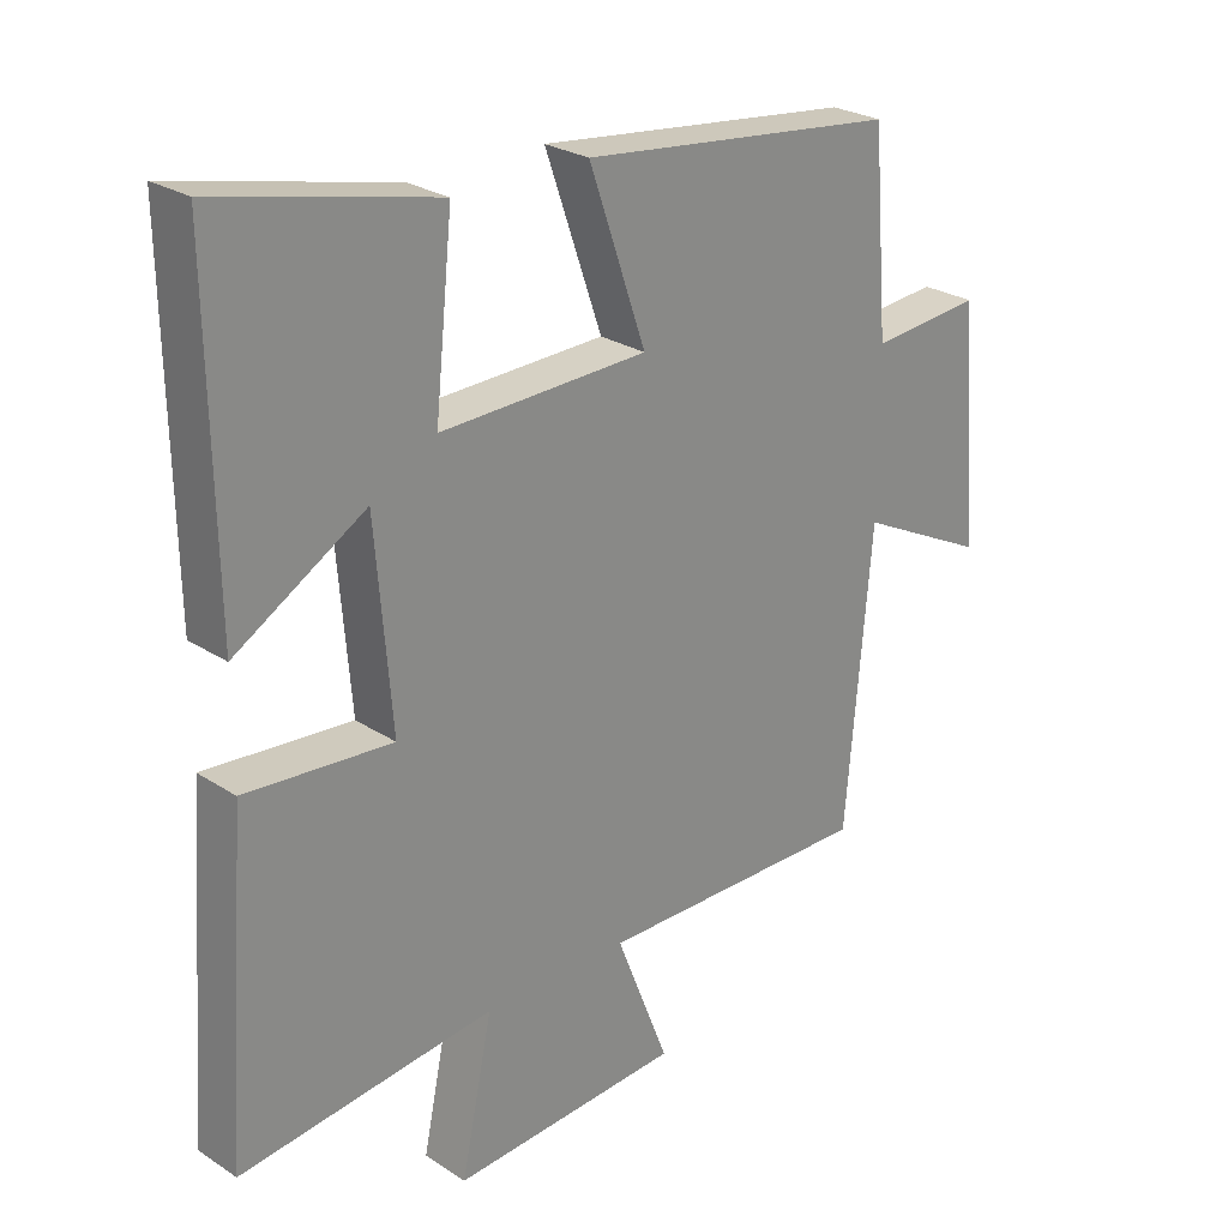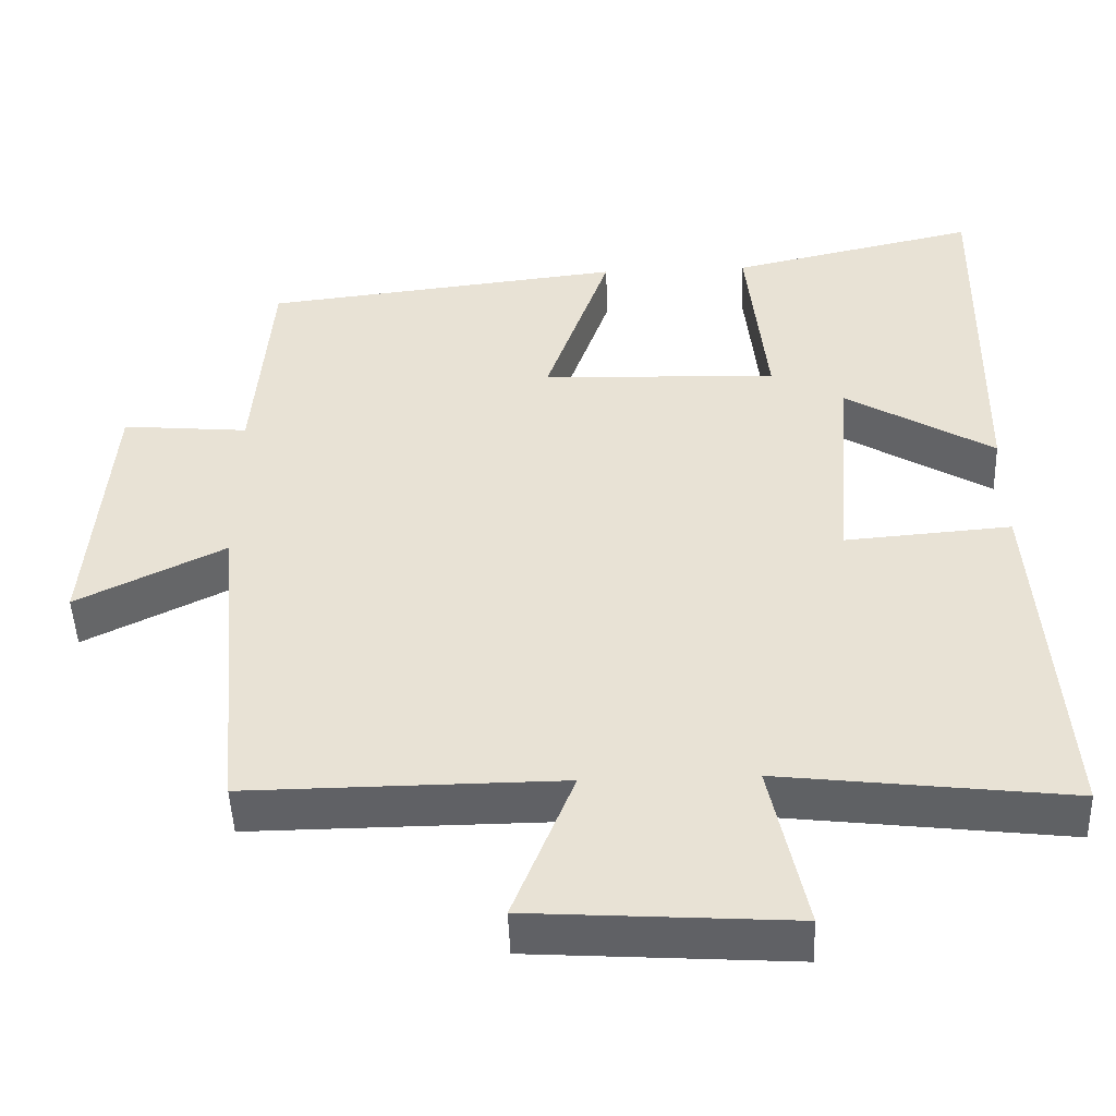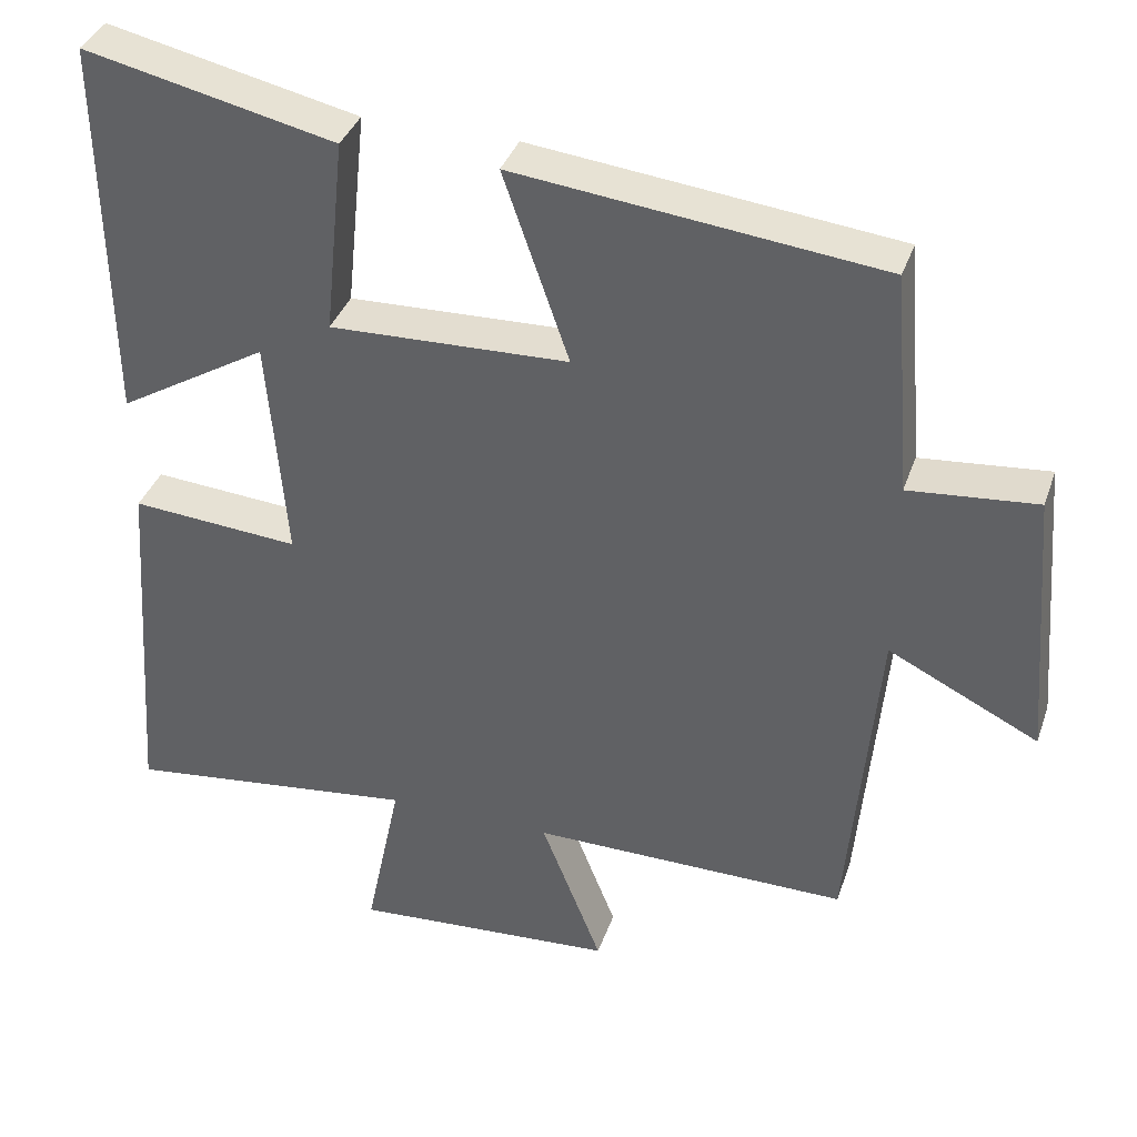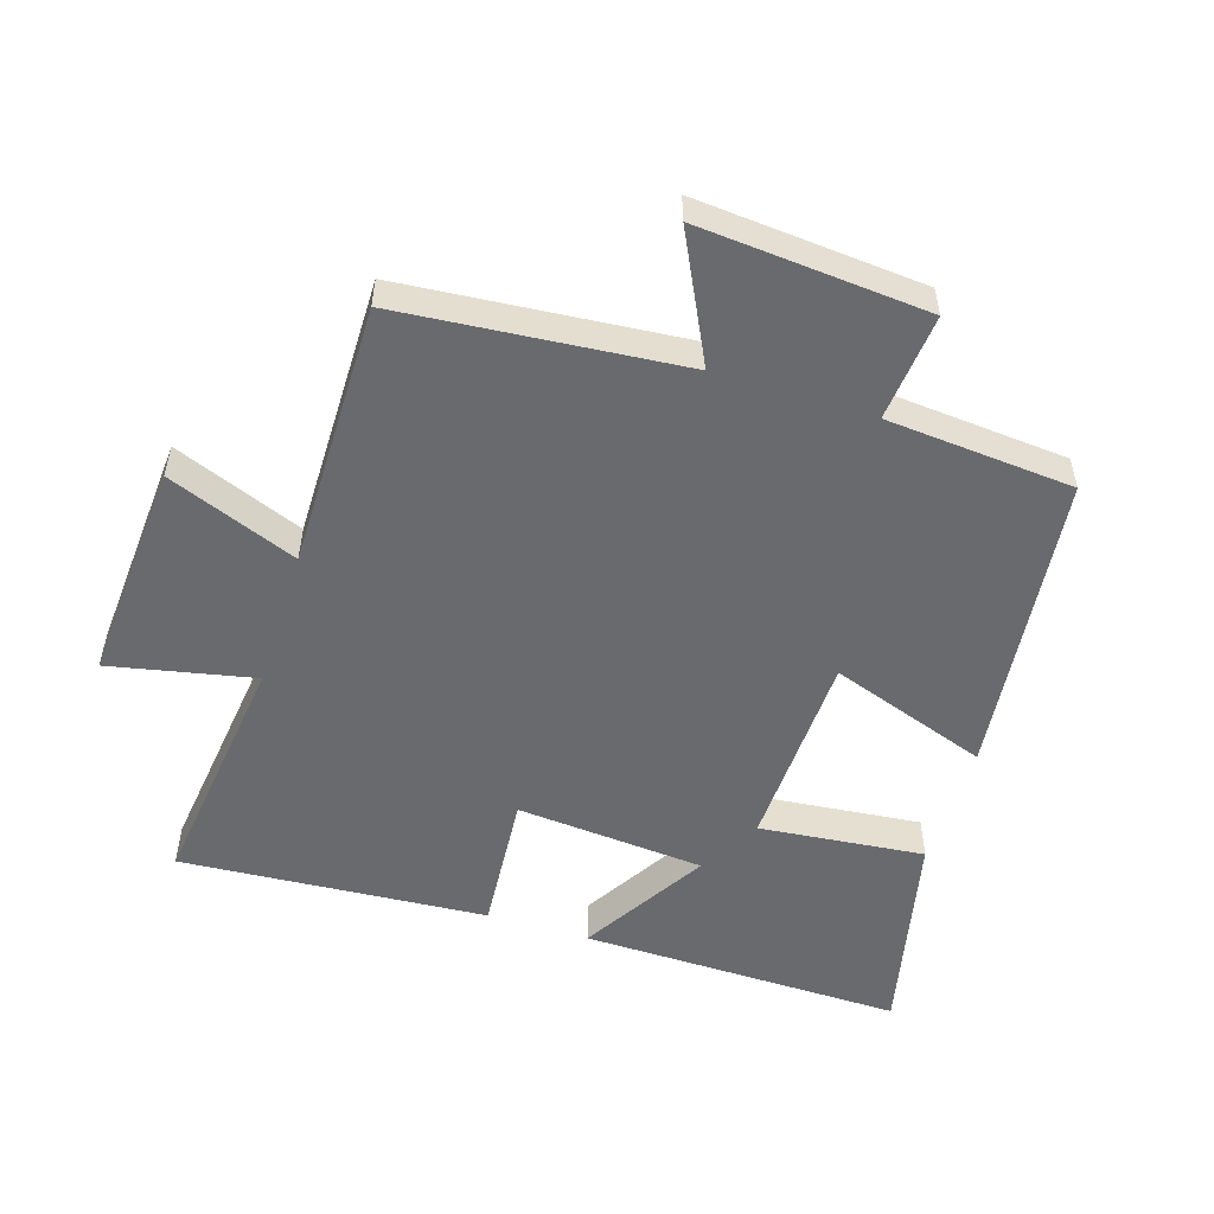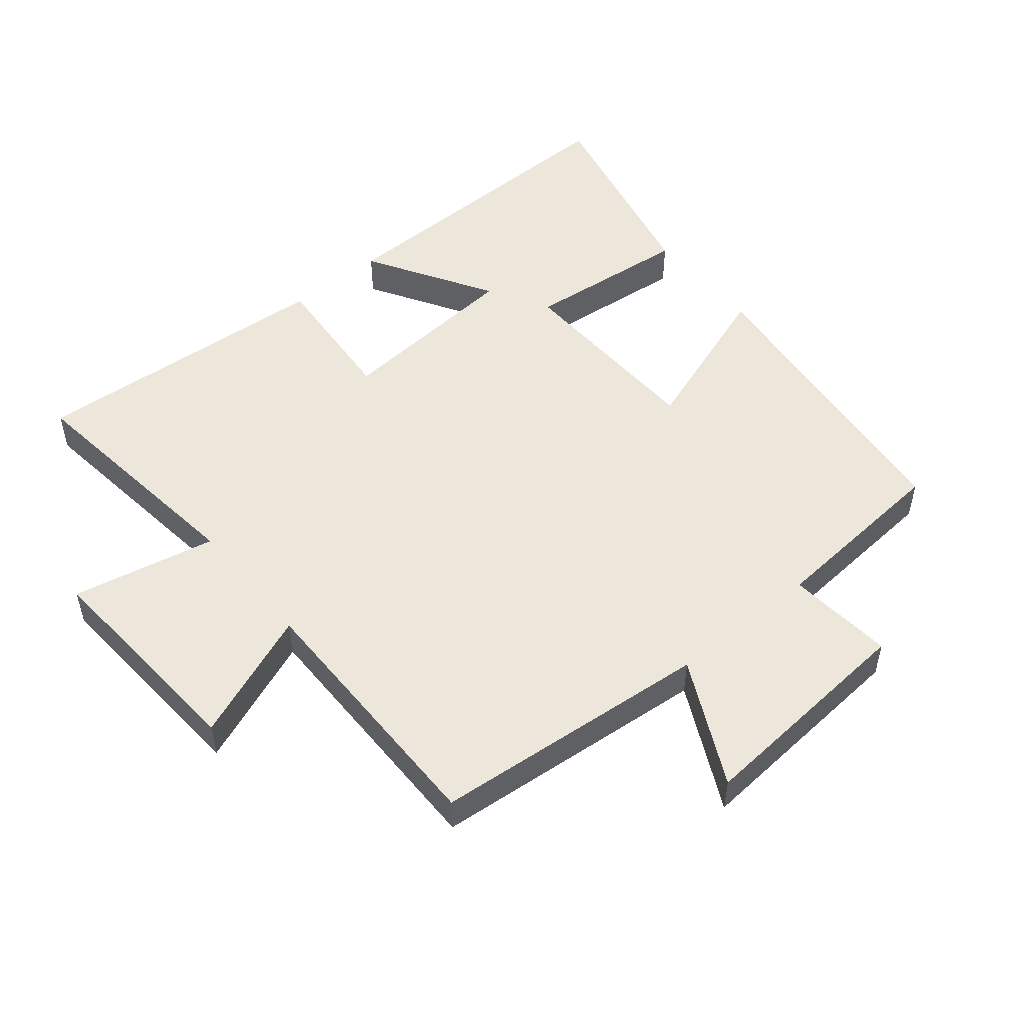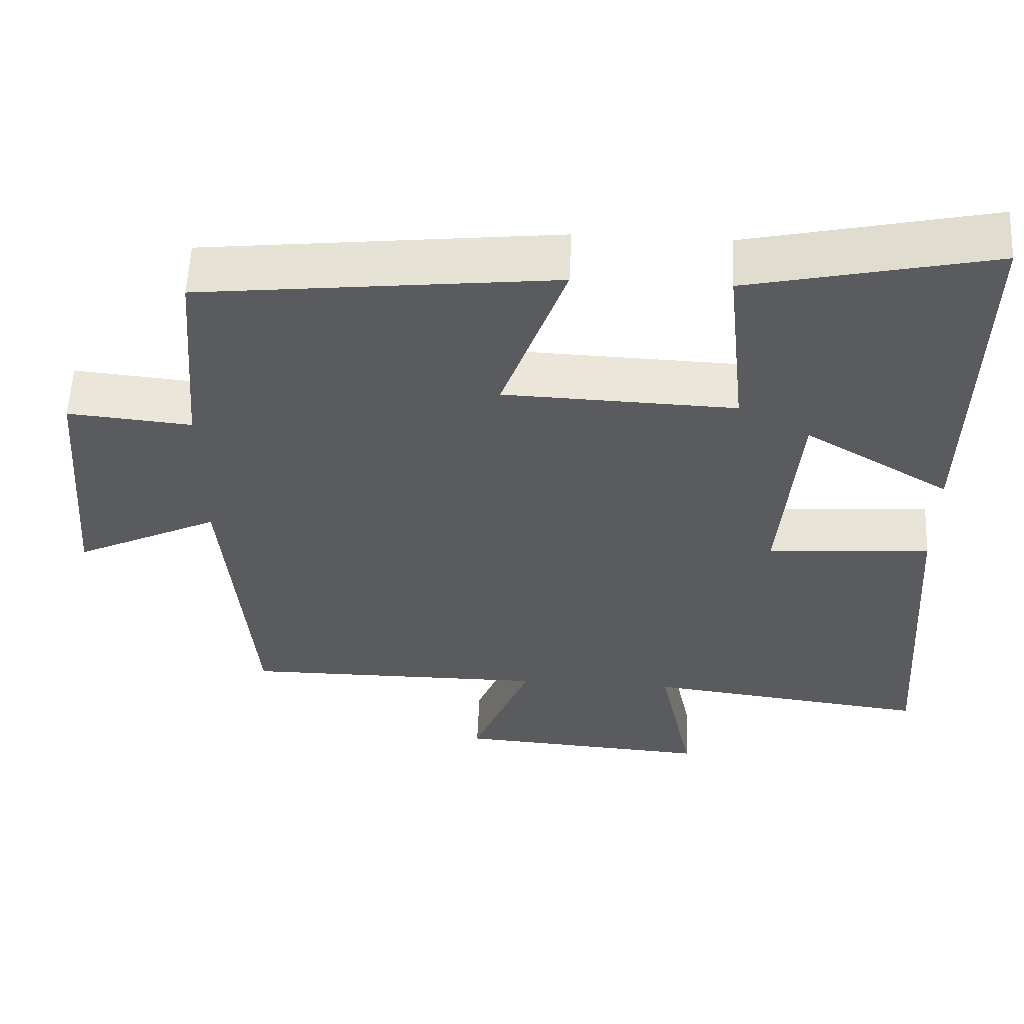
<metadata>
{"format":"obj","ext":"obj","renderer":"f3d","projection":"perspective","resolution":1024,"background":"white","views":[{"elev":25.8,"azim":135.9,"up":"+Z"},{"elev":-48.1,"azim":2.1,"up":"+Z"},{"elev":36.8,"azim":-162.0,"up":"+Z"},{"elev":-53.0,"azim":-107.6,"up":"+Y"},{"elev":51.2,"azim":-129.5,"up":"+Y"},{"elev":57.3,"azim":2.7,"up":"+Z"}]}
</metadata>
<code>
v 0.508 0.07 0.572
v 0.5 0.07 0.079
v 0.308 0.07 0.194
v 0.284 0.07 -0.094
v 0.5 0.07 -0.077
v 0.533 0.07 -0.545
v 0.158 0.07 -0.5
v 0.204 0.07 -0.72
v -0.134 0.07 -0.698
v -0.056 0.07 -0.5
v -0.462 0.07 -0.503
v -0.5 0.07 -0.076
v -0.692 0.07 -0.171
v -0.664 0.07 0.177
v -0.5 0.07 0.162
v -0.477 0.07 0.447
v -0.009 0.07 0.5
v -0.093 0.07 0.258
v 0.213 0.07 0.248
v 0.187 0.07 0.5
v 0.508 0 0.572
v 0.5 0 0.079
v 0.308 0 0.194
v 0.284 0 -0.094
v 0.5 0 -0.077
v 0.533 0 -0.545
v 0.158 0 -0.5
v 0.204 0 -0.72
v -0.134 0 -0.698
v -0.056 0 -0.5
v -0.462 0 -0.503
v -0.5 0 -0.076
v -0.692 0 -0.171
v -0.664 0 0.177
v -0.5 0 0.162
v -0.477 0 0.447
v -0.009 0 0.5
v -0.093 0 0.258
v 0.213 0 0.248
v 0.187 0 0.5
f 19 20 1
f 15 16 17 18
f 15 18 19
f 12 13 14 15
f 12 15 19
f 11 12 19
f 10 11 19
f 7 8 9 10
f 7 10 19
f 4 5 6 7
f 3 4 7 19
f 1 2 3
f 1 3 19
f 21 40 39
f 38 37 36 35
f 39 38 35
f 35 34 33 32
f 39 35 32
f 39 32 31
f 39 31 30
f 30 29 28 27
f 39 30 27
f 27 26 25 24
f 39 27 24 23
f 23 22 21
f 39 23 21
f 1 21 22 2
f 2 22 23 3
f 3 23 24 4
f 4 24 25 5
f 5 25 26 6
f 6 26 27 7
f 7 27 28 8
f 8 28 29 9
f 9 29 30 10
f 10 30 31 11
f 11 31 32 12
f 12 32 33 13
f 13 33 34 14
f 14 34 35 15
f 15 35 36 16
f 16 36 37 17
f 17 37 38 18
f 18 38 39 19
f 19 39 40 20
f 20 40 21 1

</code>
